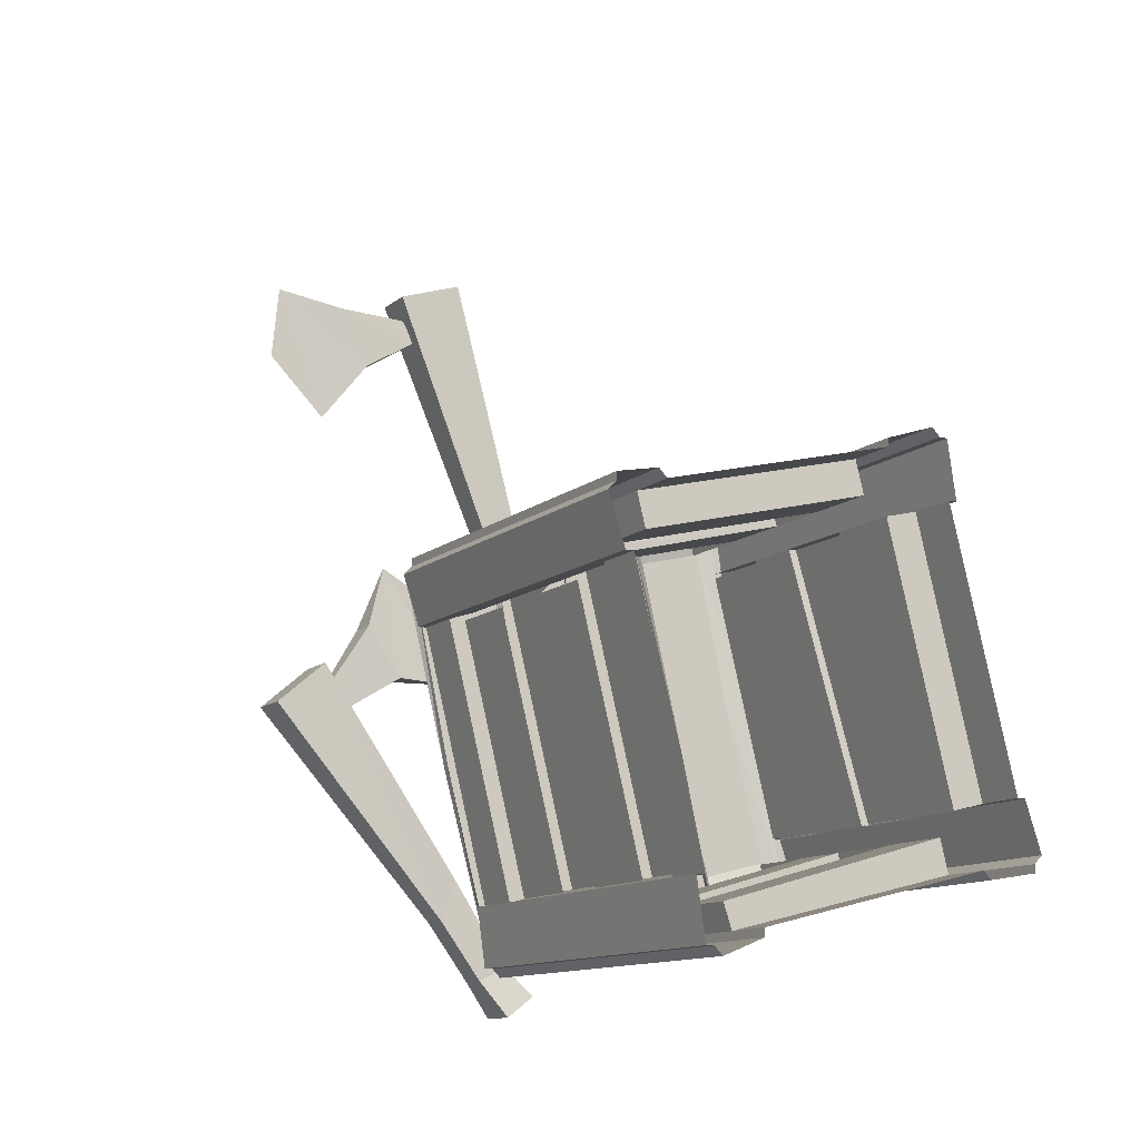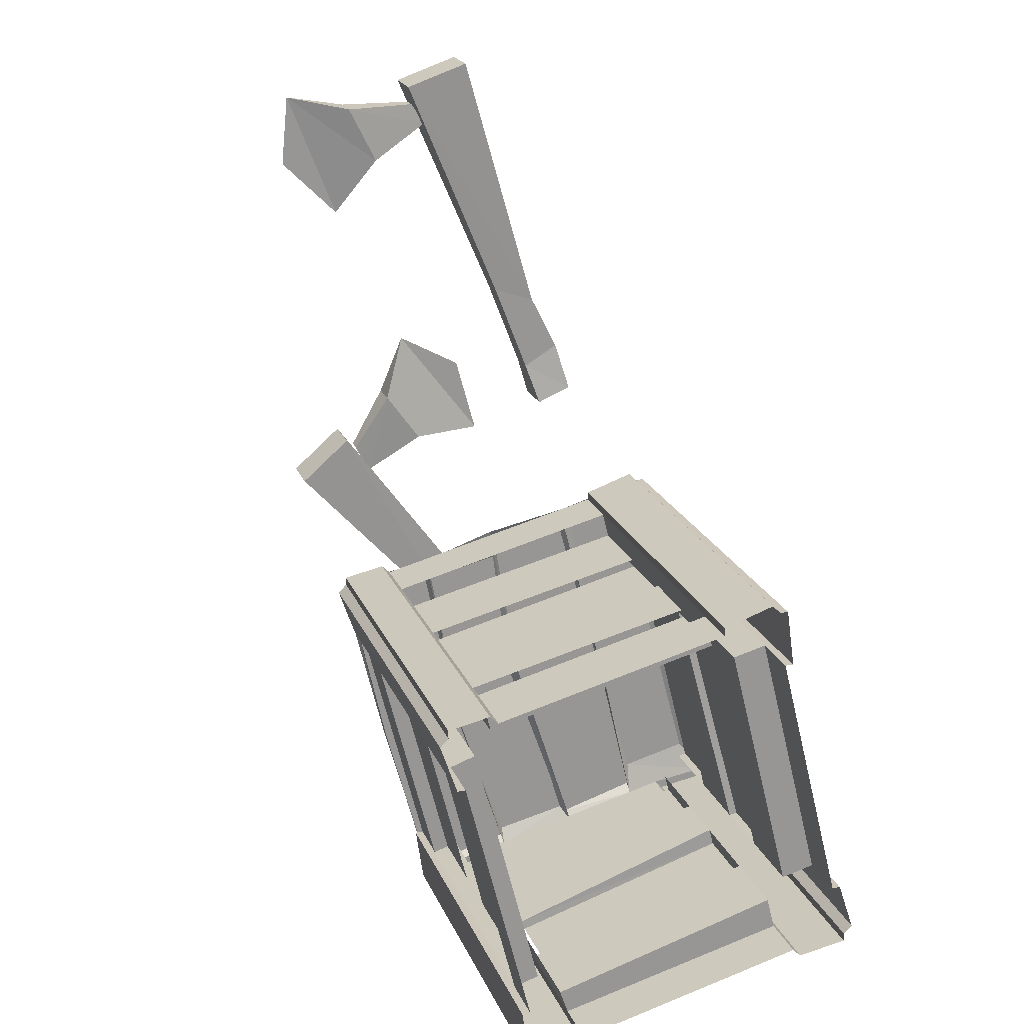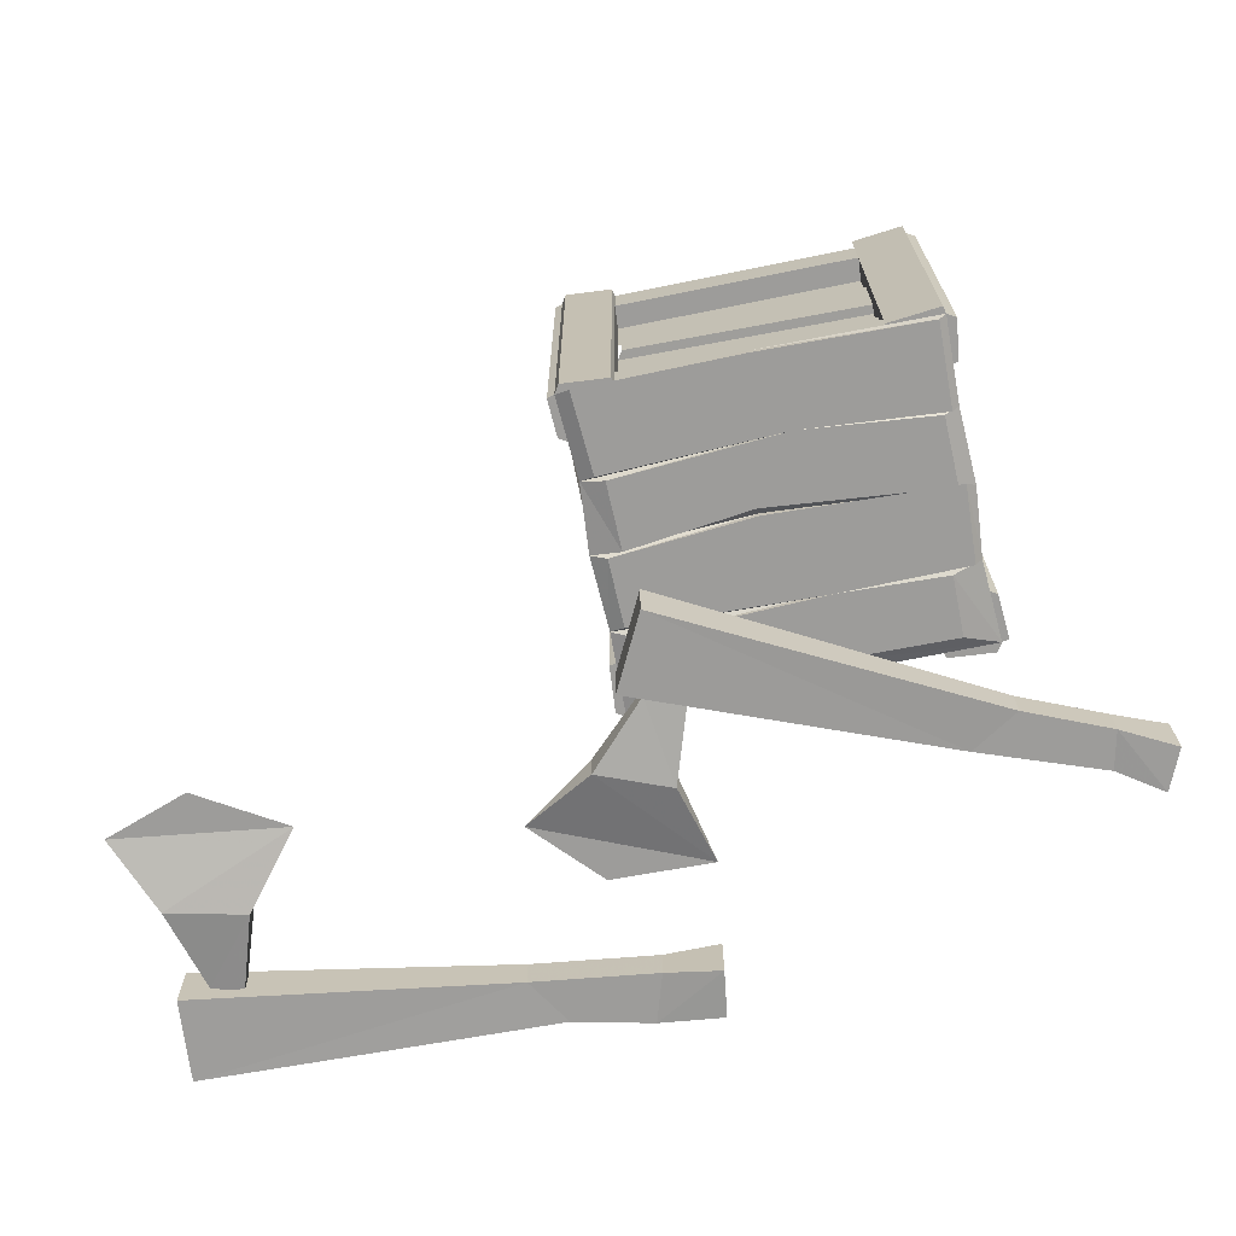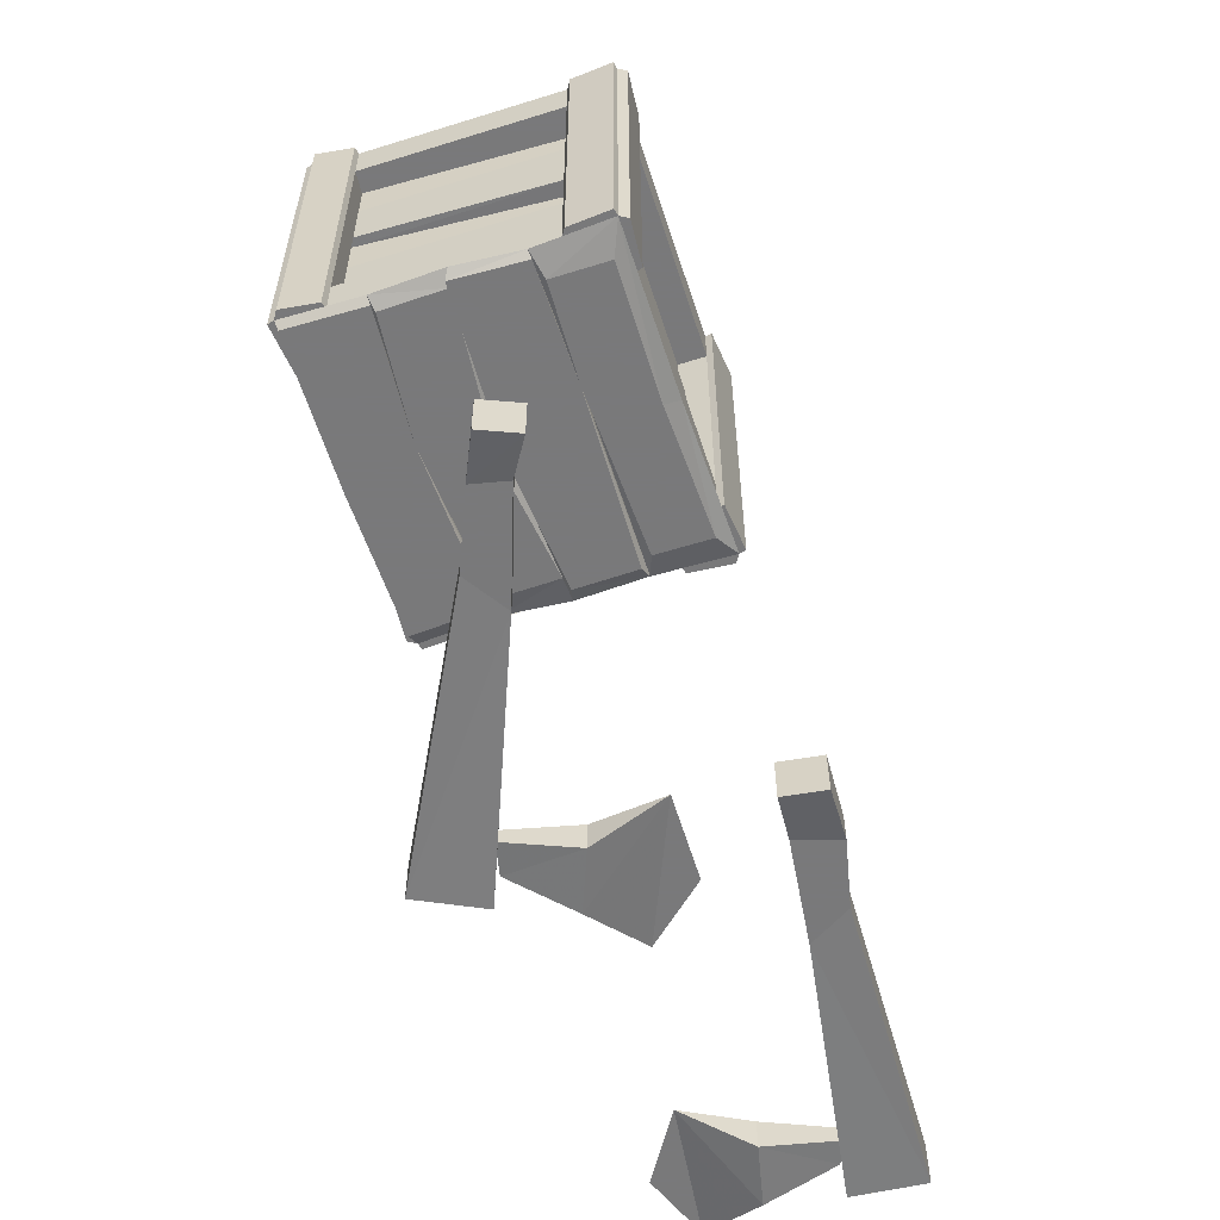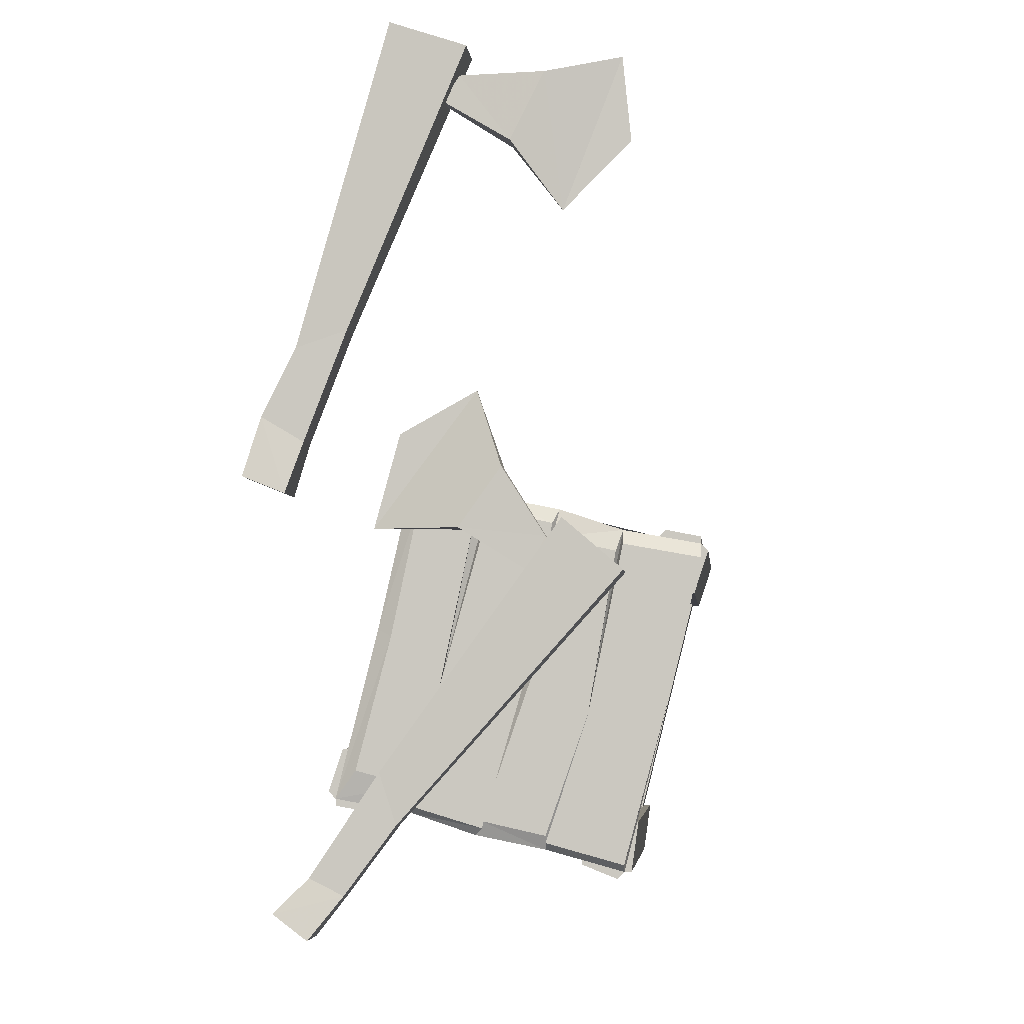
<metadata>
{"format":"obj","ext":"obj","renderer":"f3d","projection":"perspective","resolution":1024,"background":"white","views":[{"elev":-12.2,"azim":150.5,"up":"+Z"},{"elev":21.4,"azim":161.7,"up":"+Z"},{"elev":-70.1,"azim":115.5,"up":"+Y"},{"elev":-57.8,"azim":-148.1,"up":"+Y"},{"elev":-4.5,"azim":5.5,"up":"+Z"}]}
</metadata>
<code>
v -0.3516 -0.4922 -0.2109
v -0.2969 -0.4922 0
v -0.3125 -0.5 -0.02344
v -0.3516 -0.5 -0.2109
v -0.2969 -0.5 -0.01562
v -0.2266 -0.5 -0.03125
v -0.2188 -0.4922 -0.01562
v -0.25 -0.4922 -0.1797
v -0.2422 -0.5 -0.1797
v -0.2266 -0.5 -0.04688
v -0.1484 -0.4922 -0.03906
v -0.1562 -0.5 -0.0625
v -0.1875 -0.4922 -0.2422
v -0.1875 -0.5 -0.2422
v -0.1484 -0.5 -0.05469
v -0.0625 -0.4922 -0.05469
v -0.0625 -0.5 -0.07031
v -0.1016 -0.5 -0.2344
v -0.1016 -0.4922 -0.2344
v -0.1484 -0.5 -0.4062
v -0.1484 -0.4922 -0.4141
v -0.2344 -0.5 -0.3828
v -0.2344 -0.4922 -0.3906
v -0.2344 -0.5 -0.375
v -0.3047 -0.5 -0.3594
v -0.3125 -0.4922 -0.375
v -0.25 -0.5 -0.1797
v -0.3047 -0.5 -0.3672
v -0.3828 -0.4922 -0.3516
v -0.3828 -0.5 -0.3438
v -0.3828 -0.5 -0.3203
v -0.4688 -0.4922 -0.3359
v -0.4453 -0.5 -0.3047
v -0.4062 -0.5 -0.1562
v -0.4219 -0.4922 -0.1484
v -0.375 -0.5 -0.007812
v -0.3828 -0.4922 0.02344
v -0.05469 -0.125 -0.0625
v -0.05469 -0.4922 -0.0625
v -0.07031 -0.4453 -0.1094
v -0.07031 -0.1719 -0.1094
v -0.07031 -0.125 -0.1094
v -0.07812 -0.125 -0.1094
v -0.07812 -0.1719 -0.1094
v -0.1406 -0.1719 -0.3594
v -0.1406 -0.125 -0.3594
v -0.1328 -0.125 -0.3594
v -0.1328 -0.1719 -0.3594
v -0.1406 -0.125 -0.4141
v -0.1406 -0.4922 -0.4141
v -0.1484 -0.125 -0.4141
v -0.1562 -0.125 -0.4219
v -0.1562 -0.4922 -0.4219
v -0.1953 -0.4453 -0.4062
v -0.1953 -0.1719 -0.4062
v -0.1953 -0.125 -0.4062
v -0.1953 -0.125 -0.3984
v -0.1953 -0.1719 -0.3984
v -0.4141 -0.1719 -0.3438
v -0.4141 -0.125 -0.3438
v -0.4219 -0.125 -0.3516
v -0.4219 -0.1719 -0.3516
v -0.4688 -0.125 -0.3438
v -0.4688 -0.4922 -0.3438
v -0.4688 -0.125 -0.3359
v -0.4766 -0.125 -0.3281
v -0.4766 -0.4922 -0.3281
v -0.4609 -0.4453 -0.2812
v -0.4609 -0.1719 -0.2812
v -0.4609 -0.125 -0.2812
v -0.4531 -0.125 -0.2812
v -0.4531 -0.1719 -0.2812
v -0.3906 -0.1719 -0.03125
v -0.3906 -0.125 -0.03125
v -0.3984 -0.125 -0.03125
v -0.3984 -0.1719 -0.03125
v -0.3906 -0.125 0.02344
v -0.3906 -0.4922 0.02344
v -0.3828 -0.125 0.02344
v -0.375 -0.125 0.03125
v -0.375 -0.4922 0.03125
v -0.3281 -0.4453 0.01562
v -0.3281 -0.1719 0.01562
v -0.3281 -0.125 0.01562
v -0.3281 -0.125 0.007812
v -0.3281 -0.1719 0.007812
v -0.1094 -0.1719 -0.04688
v -0.1094 -0.125 -0.04688
v -0.1016 -0.125 -0.03906
v -0.1016 -0.1719 -0.03906
v -0.0625 -0.125 -0.04688
v -0.0625 -0.4922 -0.04688
v -0.0625 -0.125 -0.05469
v -0.07812 -0.4922 -0.1094
v -0.07031 -0.4922 -0.1094
v -0.07812 -0.4453 -0.1094
v -0.1016 -0.1719 -0.1016
v -0.1641 -0.1719 -0.3516
v -0.1406 -0.4453 -0.3594
v -0.1328 -0.4453 -0.3594
v -0.1328 -0.4922 -0.3594
v -0.1406 -0.4922 -0.3594
v -0.09375 -0.2422 -0.1094
v -0.09375 -0.3047 -0.1094
v -0.1562 -0.3203 -0.3594
v -0.1562 -0.2422 -0.3594
v -0.1562 -0.4453 -0.3594
v -0.1562 -0.375 -0.3594
v -0.09375 -0.375 -0.1094
v -0.09375 -0.4453 -0.1094
v -0.1016 -0.3047 -0.1016
v -0.1016 -0.375 -0.1016
v -0.1641 -0.375 -0.3516
v -0.1641 -0.3203 -0.3516
v -0.1641 -0.2422 -0.3516
v -0.1016 -0.2422 -0.1016
v -0.1016 -0.4453 -0.1016
v -0.1641 -0.4453 -0.3516
v -0.3281 -0.4922 0.01562
v -0.3281 -0.4922 0.007812
v -0.3281 -0.4453 0.007812
v -0.3359 -0.1719 -0.02344
v -0.1172 -0.1719 -0.07812
v -0.1094 -0.4453 -0.04688
v -0.1016 -0.4453 -0.03906
v -0.1016 -0.4922 -0.03906
v -0.1094 -0.4922 -0.04688
v -0.3359 -0.2422 -0.01562
v -0.3359 -0.3047 -0.01562
v -0.1094 -0.3203 -0.07031
v -0.1094 -0.2422 -0.07031
v -0.1094 -0.4453 -0.07031
v -0.1094 -0.375 -0.07031
v -0.3359 -0.375 -0.01562
v -0.3359 -0.4453 -0.01562
v -0.3359 -0.3047 -0.02344
v -0.3359 -0.375 -0.02344
v -0.1172 -0.375 -0.07812
v -0.1172 -0.3203 -0.07812
v -0.1172 -0.2422 -0.07812
v -0.3359 -0.2422 -0.02344
v -0.3359 -0.4453 -0.02344
v -0.1172 -0.4453 -0.07812
v -0.4609 -0.4922 -0.2812
v -0.4531 -0.4922 -0.2812
v -0.4531 -0.4453 -0.2812
v -0.4219 -0.1719 -0.2891
v -0.3594 -0.1719 -0.03906
v -0.3906 -0.4453 -0.03125
v -0.3984 -0.4453 -0.03125
v -0.3984 -0.4922 -0.03125
v -0.3906 -0.4922 -0.03125
v -0.4297 -0.2422 -0.2891
v -0.4297 -0.3047 -0.2891
v -0.3672 -0.3203 -0.03906
v -0.3672 -0.2422 -0.03906
v -0.3672 -0.4453 -0.03906
v -0.3672 -0.375 -0.03906
v -0.4297 -0.375 -0.2891
v -0.4297 -0.4453 -0.2891
v -0.4219 -0.3047 -0.2891
v -0.4219 -0.375 -0.2891
v -0.3594 -0.375 -0.03906
v -0.3594 -0.3203 -0.03906
v -0.3594 -0.2422 -0.03906
v -0.4219 -0.2422 -0.2891
v -0.4219 -0.4453 -0.2891
v -0.3594 -0.4453 -0.03906
v -0.1953 -0.4922 -0.4062
v -0.1953 -0.4922 -0.3984
v -0.1953 -0.4453 -0.3984
v -0.1875 -0.1719 -0.375
v -0.4062 -0.1719 -0.3125
v -0.4141 -0.4453 -0.3438
v -0.4219 -0.4453 -0.3516
v -0.4219 -0.4922 -0.3516
v -0.4141 -0.4922 -0.3438
v -0.1953 -0.2422 -0.3828
v -0.1953 -0.3047 -0.3828
v -0.4141 -0.3203 -0.3281
v -0.4141 -0.2422 -0.3281
v -0.4141 -0.4453 -0.3281
v -0.4141 -0.375 -0.3281
v -0.1953 -0.375 -0.3828
v -0.1953 -0.4453 -0.3828
v -0.1875 -0.3047 -0.375
v -0.1875 -0.375 -0.375
v -0.4062 -0.375 -0.3125
v -0.4062 -0.3203 -0.3125
v -0.4062 -0.2422 -0.3125
v -0.1875 -0.2422 -0.375
v -0.1875 -0.4453 -0.375
v -0.4062 -0.4453 -0.3125
v -0.4688 -0.9922 -0.02344
v -0.4297 -0.9922 -0.03906
v -0.4531 -0.9844 0.03125
v -0.4688 -0.9453 -0.02344
v -0.4297 -0.9453 -0.03906
v -0.4141 -0.9844 0.007812
v -0.375 -0.9844 0.1094
v -0.4219 -0.9844 0.09375
v -0.4531 -0.9531 0.03125
v -0.4141 -0.9531 0.007812
v -0.375 -0.9531 0.1094
v -0.2656 -0.9922 0.3672
v -0.3359 -0.9922 0.3906
v -0.4219 -0.9531 0.09375
v -0.2656 -0.9453 0.3672
v -0.3359 -0.9453 0.3906
v -0.1172 -0.9688 0.2812
v -0.1797 -0.9688 0.2188
v -0.125 -0.9688 0.3594
v -0.1953 -0.9844 0.3438
v -0.2266 -0.9844 0.2812
v -0.2266 -0.9531 0.2812
v -0.1953 -0.9531 0.3438
v -0.2734 -0.9609 0.3438
v -0.2734 -0.9766 0.3438
v -0.2891 -0.9766 0.3203
v -0.2891 -0.9609 0.3203
v -0.375 -0.9844 -0.3984
v -0.4375 -0.9922 -0.4141
v -0.4062 -0.9922 -0.4375
v -0.4062 -0.9453 -0.4375
v -0.375 -0.9531 -0.3984
v -0.3281 -0.9531 -0.3359
v -0.3281 -0.9844 -0.3359
v -0.4062 -0.9844 -0.3828
v -0.4375 -0.9453 -0.4141
v -0.4062 -0.9531 -0.3828
v -0.3438 -0.9531 -0.2891
v -0.1797 -0.9453 -0.0625
v -0.125 -0.9453 -0.1094
v -0.125 -0.9922 -0.1094
v -0.3438 -0.9844 -0.2891
v -0.1797 -0.9922 -0.0625
v -0.2578 -0.9688 0.05469
v -0.3516 -0.9688 -0.07031
v -0.3281 -0.9688 0.01562
v -0.2344 -0.9844 -0.01562
v -0.2344 -0.9531 -0.01562
v -0.2734 -0.9531 -0.07031
v -0.2734 -0.9844 -0.07031
v -0.1953 -0.9766 -0.07812
v -0.1953 -0.9609 -0.07812
v -0.2109 -0.9609 -0.1094
v -0.2109 -0.9766 -0.1094
f 1 2 3
f 1 3 4
f 1 4 2
f 2 4 5
f 7 6 8
f 7 8 9
f 7 9 10
f 11 12 13
f 11 13 14
f 11 14 15
f 16 17 18
f 16 18 19
f 19 18 20
f 19 20 21
f 23 22 13
f 23 13 14
f 23 14 24
f 26 25 8
f 26 8 27
f 26 27 28
f 29 30 1
f 29 1 4
f 29 4 31
f 32 33 34
f 32 34 35
f 35 34 36
f 35 36 37
f 6 27 8
f 30 4 1
f 22 14 13
f 25 9 8
f 12 14 13
f 2 5 6
f 2 6 7
f 7 10 11
f 11 10 12
f 11 15 16
f 16 15 17
f 21 20 22
f 21 22 23
f 23 24 25
f 23 25 26
f 26 28 29
f 29 28 30
f 29 31 32
f 32 31 33
f 37 36 3
f 37 3 2
f 38 39 40
f 38 40 41
f 38 41 42
f 47 48 49
f 49 48 50
f 52 53 54
f 52 54 55
f 52 55 56
f 61 62 63
f 63 62 64
f 66 67 68
f 66 68 69
f 66 69 70
f 75 76 77
f 77 76 78
f 80 81 82
f 80 82 83
f 80 83 84
f 89 90 91
f 91 90 92
f 39 95 40
f 48 100 50
f 50 100 101
f 81 119 82
f 90 125 92
f 92 125 126
f 67 144 68
f 76 150 78
f 78 150 151
f 53 169 54
f 62 175 64
f 64 175 176
f 27 6 4
f 27 4 28
f 28 4 30
f 14 22 20
f 14 20 18
f 14 18 17
f 14 17 15
f 9 25 24
f 9 24 14
f 9 14 12
f 9 12 10
f 34 33 31
f 34 31 4
f 34 4 3
f 34 3 36
f 6 5 4
f 43 44 45
f 43 45 46
f 57 58 59
f 57 59 60
f 71 72 73
f 71 73 74
f 85 86 87
f 85 87 88
f 39 16 94
f 39 94 95
f 44 97 45
f 45 97 98
f 50 101 102
f 50 102 21
f 94 102 99
f 94 99 96
f 103 104 105
f 103 105 106
f 107 108 109
f 107 109 110
f 111 114 105
f 111 105 104
f 86 122 87
f 87 122 123
f 92 126 127
f 92 127 16
f 120 127 124
f 120 124 121
f 128 129 130
f 128 130 131
f 132 133 134
f 132 134 135
f 136 139 130
f 136 130 129
f 120 119 81
f 120 81 37
f 72 147 73
f 73 147 148
f 78 151 152
f 78 152 37
f 145 152 149
f 145 149 146
f 153 154 155
f 153 155 156
f 157 158 159
f 157 159 160
f 161 164 155
f 161 155 154
f 145 144 67
f 145 67 32
f 58 172 59
f 59 172 173
f 64 176 177
f 64 177 32
f 170 177 174
f 170 174 171
f 178 179 180
f 178 180 181
f 182 183 184
f 182 184 185
f 186 189 180
f 186 180 179
f 170 169 53
f 170 53 21
f 42 41 43
f 43 41 44
f 46 45 47
f 47 45 48
f 49 50 21
f 49 21 51
f 51 21 52
f 52 21 53
f 56 55 57
f 57 55 58
f 60 59 61
f 61 59 62
f 63 64 32
f 63 32 65
f 65 32 66
f 66 32 67
f 70 69 71
f 71 69 72
f 74 73 75
f 75 73 76
f 77 78 37
f 77 37 79
f 79 37 80
f 80 37 81
f 84 83 85
f 85 83 86
f 88 87 89
f 89 87 90
f 91 92 16
f 91 16 93
f 93 16 38
f 38 16 39
f 40 95 94
f 40 94 96
f 40 96 41
f 41 96 44
f 44 96 97
f 45 98 99
f 45 99 100
f 45 100 48
f 111 112 113
f 111 113 114
f 115 98 97
f 115 97 116
f 101 100 99
f 101 99 102
f 96 117 97
f 98 118 99
f 82 119 120
f 82 120 121
f 82 121 83
f 83 121 86
f 86 121 122
f 87 123 124
f 87 124 125
f 87 125 90
f 136 137 138
f 136 138 139
f 140 123 122
f 140 122 141
f 126 125 124
f 126 124 127
f 121 142 122
f 123 143 124
f 68 144 145
f 68 145 146
f 68 146 69
f 69 146 72
f 72 146 147
f 73 148 149
f 73 149 150
f 73 150 76
f 161 162 163
f 161 163 164
f 165 148 147
f 165 147 166
f 151 150 149
f 151 149 152
f 146 167 147
f 148 168 149
f 54 169 170
f 54 170 171
f 54 171 55
f 55 171 58
f 58 171 172
f 59 173 174
f 59 174 175
f 59 175 62
f 186 187 188
f 186 188 189
f 190 173 172
f 190 172 191
f 176 175 174
f 176 174 177
f 171 192 172
f 173 193 174
f 194 195 196
f 194 196 197
f 194 197 198
f 194 198 195
f 195 198 199
f 195 199 196
f 196 199 200
f 196 200 201
f 196 201 202
f 196 202 197
f 197 202 203
f 197 203 198
f 198 203 199
f 199 203 204
f 199 204 200
f 200 204 205
f 200 205 206
f 200 206 201
f 201 206 207
f 201 207 202
f 202 207 203
f 203 207 204
f 204 207 208
f 204 208 205
f 205 208 206
f 206 208 209
f 206 209 207
f 207 209 208
f 221 222 223
f 221 223 224
f 221 224 225
f 221 225 226
f 221 226 227
f 221 227 228
f 221 228 222
f 222 228 229
f 222 229 223
f 223 229 224
f 224 229 230
f 224 230 225
f 225 230 231
f 225 231 226
f 226 231 232
f 226 232 233
f 226 233 234
f 226 234 227
f 227 234 235
f 227 235 228
f 228 235 230
f 228 230 229
f 236 232 231
f 236 231 235
f 236 235 234
f 236 234 232
f 232 234 233
f 230 235 231
f 210 211 212
f 210 212 211
f 237 238 239
f 237 239 238
f 211 212 213
f 211 213 214
f 211 214 215
f 211 215 212
f 212 215 216
f 212 216 213
f 213 216 217
f 213 217 218
f 213 218 214
f 214 218 219
f 214 219 215
f 215 219 220
f 215 220 216
f 216 220 217
f 237 238 240
f 237 240 241
f 237 241 242
f 237 242 238
f 238 242 243
f 238 243 240
f 240 243 244
f 240 244 245
f 240 245 241
f 241 245 246
f 241 246 242
f 242 246 247
f 242 247 243
f 243 247 244

</code>
